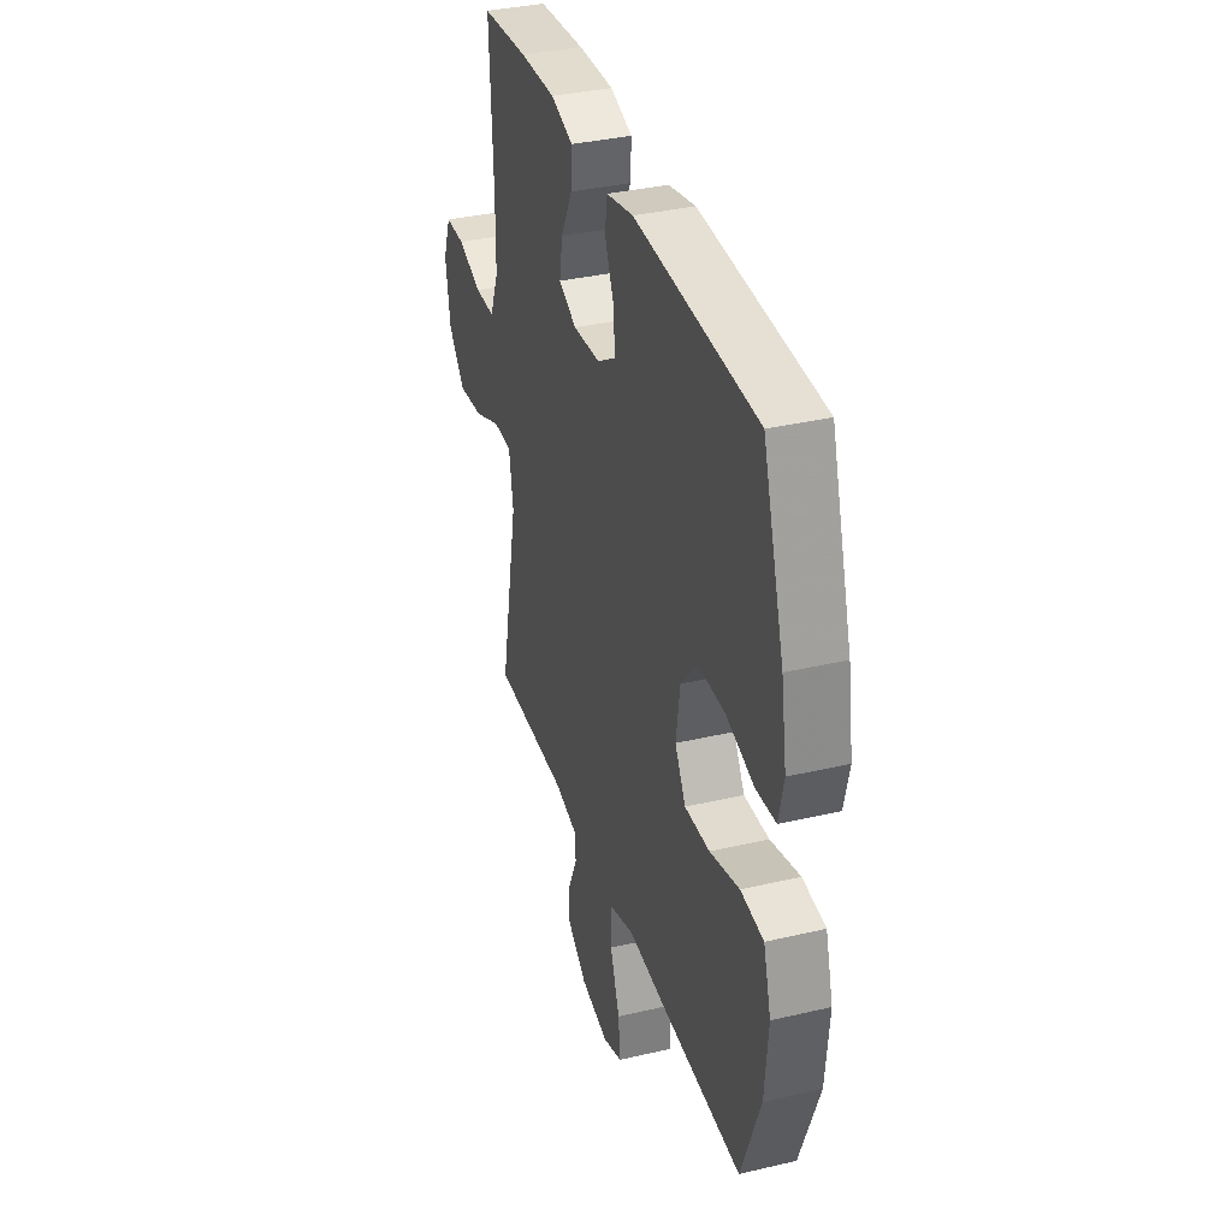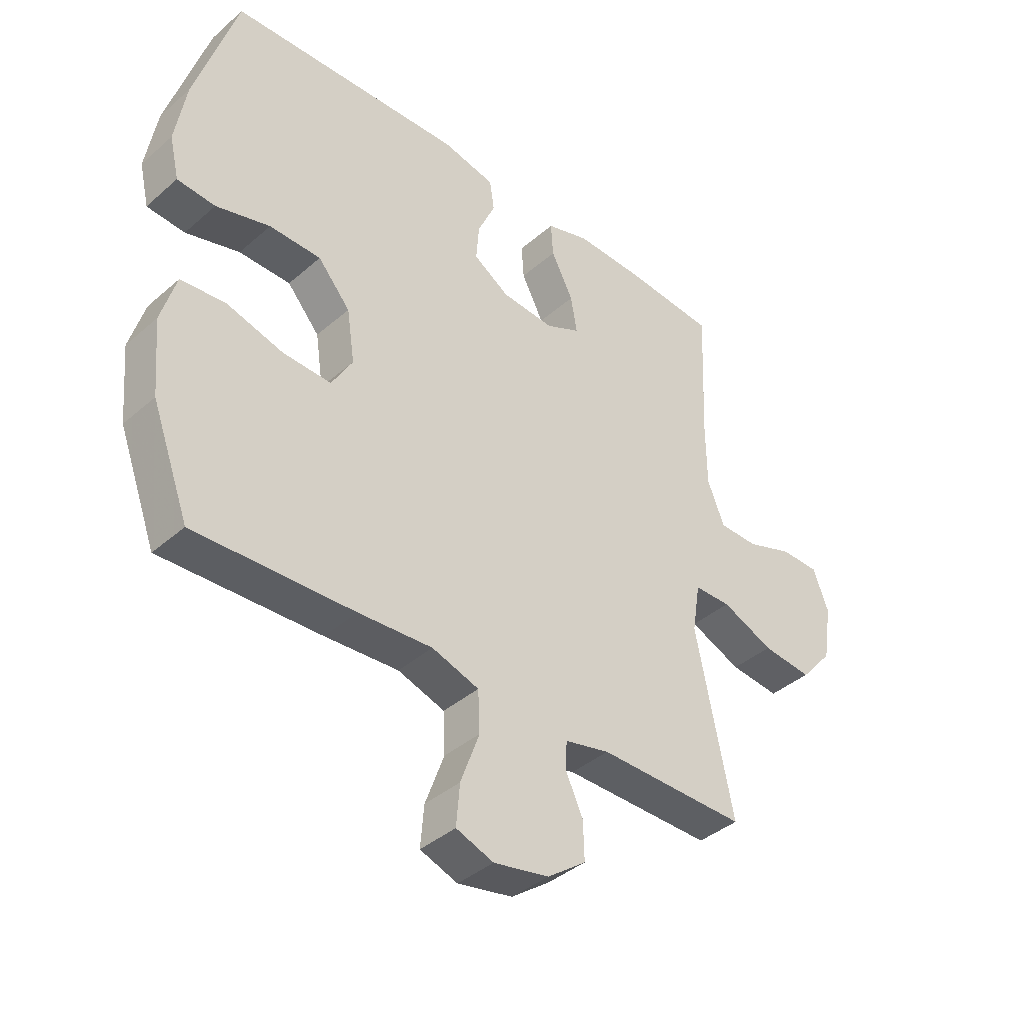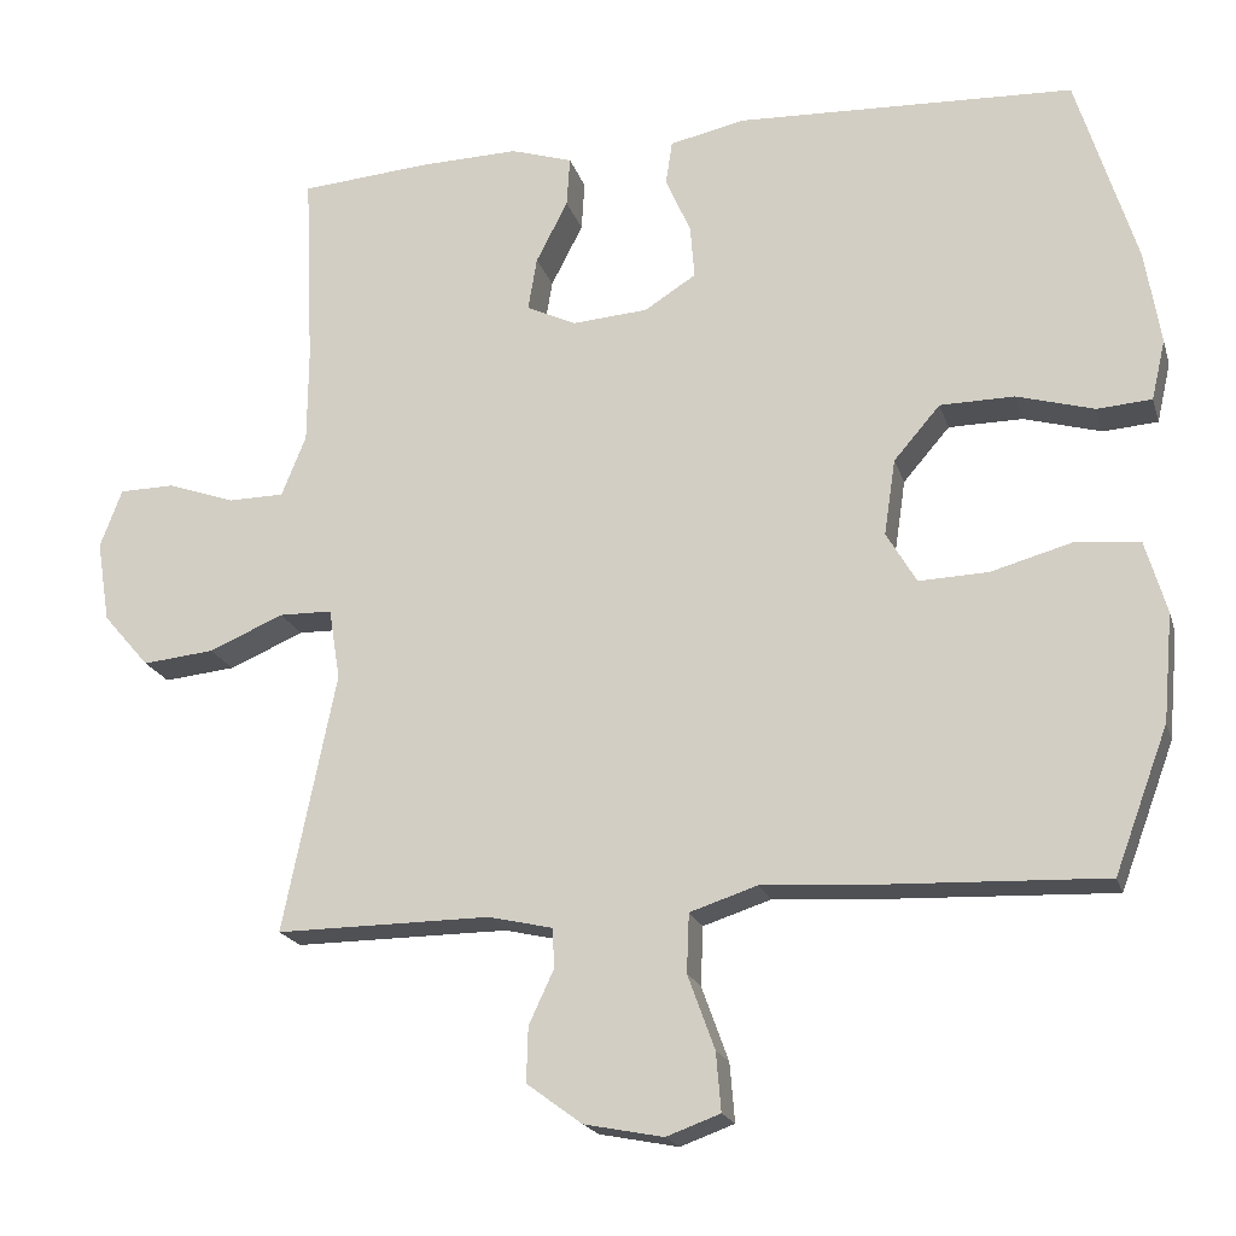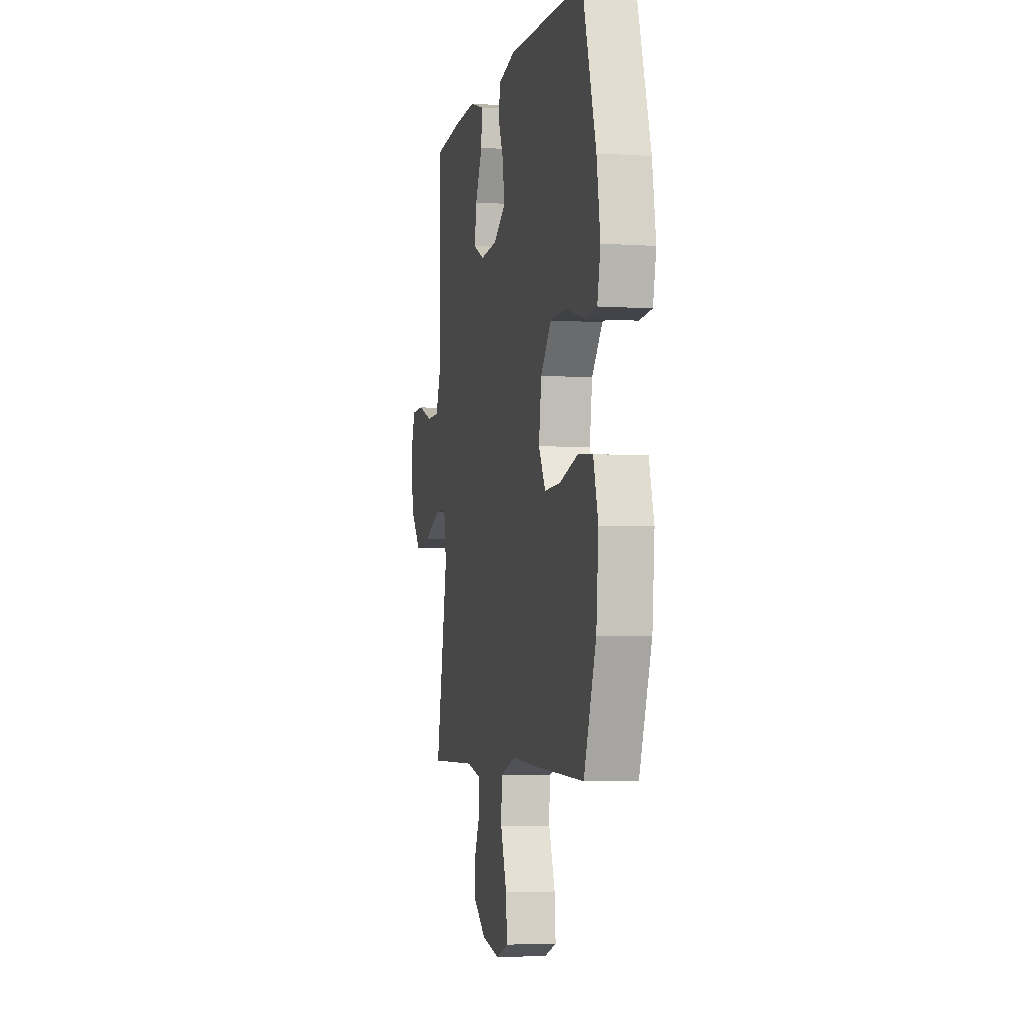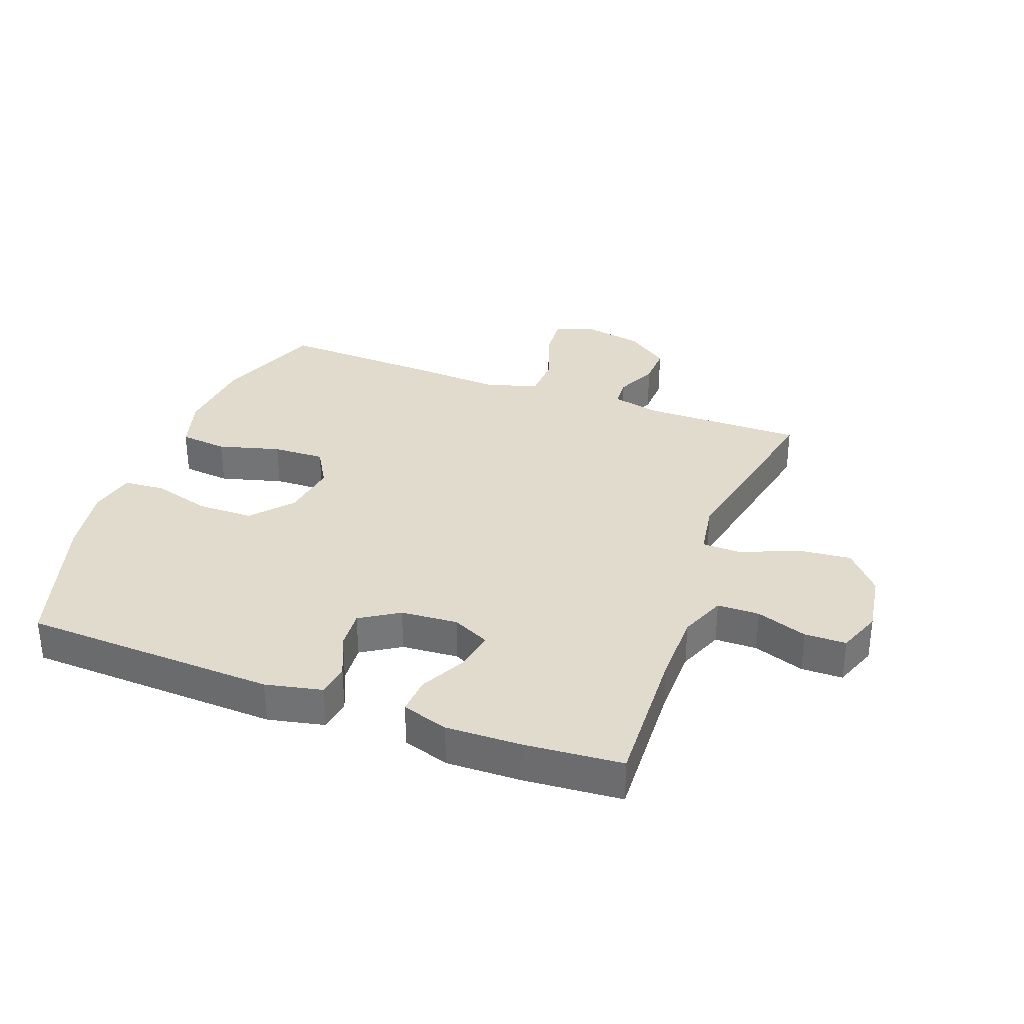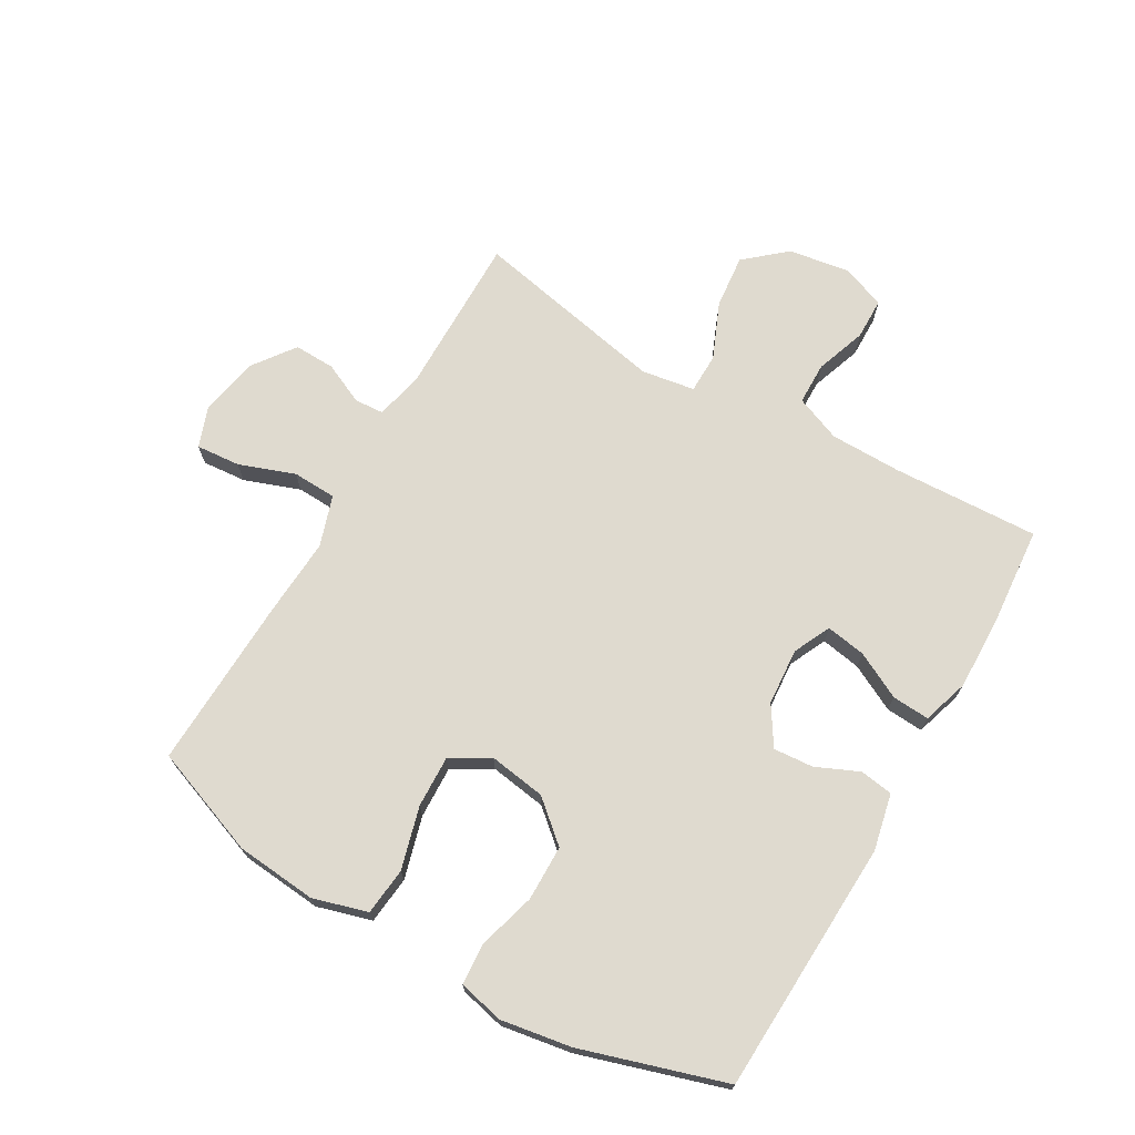
<metadata>
{"format":"obj","ext":"obj","renderer":"f3d","projection":"perspective","resolution":1024,"background":"white","views":[{"elev":35.5,"azim":-107.2,"up":"+Z"},{"elev":-39.5,"azim":-42.9,"up":"+Z"},{"elev":-19.5,"azim":-165.0,"up":"+Z"},{"elev":-4.3,"azim":-102.0,"up":"+Z"},{"elev":33.3,"azim":20.4,"up":"+Y"},{"elev":70.8,"azim":-60.0,"up":"+Y"}]}
</metadata>
<code>
v 0.5 0.07 0.5
v 0.489 0.07 0.26
v 0.49 0.07 0.144
v 0.52 0.07 0.069
v 0.589 0.07 0.068
v 0.672 0.07 0.097
v 0.74 0.07 0.096
v 0.767 0.07 0.024
v 0.751 0.07 -0.076
v 0.694 0.07 -0.142
v 0.606 0.07 -0.133
v 0.514 0.07 -0.094
v 0.449 0.07 -0.095
v 0.435 0.07 -0.182
v 0.5 0.07 -0.5
v 0.237 0.07 -0.498
v 0.158 0.07 -0.516
v 0.155 0.07 -0.564
v 0.186 0.07 -0.631
v 0.188 0.07 -0.698
v 0.12 0.07 -0.748
v 0.023 0.07 -0.767
v -0.043 0.07 -0.743
v -0.037 0.07 -0.671
v -0.004 0.07 -0.58
v -0.007 0.07 -0.508
v -0.09 0.07 -0.481
v -0.22 0.07 -0.489
v -0.5 0.07 -0.5
v -0.566 0.07 -0.323
v -0.578 0.07 -0.191
v -0.552 0.07 -0.102
v -0.474 0.07 -0.094
v -0.373 0.07 -0.122
v -0.288 0.07 -0.125
v -0.251 0.07 -0.062
v -0.265 0.07 0.031
v -0.322 0.07 0.097
v -0.413 0.07 0.098
v -0.508 0.07 0.071
v -0.575 0.07 0.076
v -0.592 0.07 0.15
v -0.573 0.07 0.265
v -0.5 0.07 0.5
v -0.085 0.07 0.517
v 0.007 0.07 0.497
v 0.015 0.07 0.443
v -0.016 0.07 0.373
v -0.021 0.07 0.308
v 0.042 0.07 0.268
v 0.135 0.07 0.261
v 0.196 0.07 0.29
v 0.185 0.07 0.355
v 0.146 0.07 0.431
v 0.142 0.07 0.492
v 0.218 0.07 0.516
v 0.34 0.07 0.513
v 0.5 0 0.5
v 0.489 0 0.26
v 0.49 0 0.144
v 0.52 0 0.069
v 0.589 0 0.068
v 0.672 0 0.097
v 0.74 0 0.096
v 0.767 0 0.024
v 0.751 0 -0.076
v 0.694 0 -0.142
v 0.606 0 -0.133
v 0.514 0 -0.094
v 0.449 0 -0.095
v 0.435 0 -0.182
v 0.5 0 -0.5
v 0.237 0 -0.498
v 0.158 0 -0.516
v 0.155 0 -0.564
v 0.186 0 -0.631
v 0.188 0 -0.698
v 0.12 0 -0.748
v 0.023 0 -0.767
v -0.043 0 -0.743
v -0.037 0 -0.671
v -0.004 0 -0.58
v -0.007 0 -0.508
v -0.09 0 -0.481
v -0.22 0 -0.489
v -0.5 0 -0.5
v -0.566 0 -0.323
v -0.578 0 -0.191
v -0.552 0 -0.102
v -0.474 0 -0.094
v -0.373 0 -0.122
v -0.288 0 -0.125
v -0.251 0 -0.062
v -0.265 0 0.031
v -0.322 0 0.097
v -0.413 0 0.098
v -0.508 0 0.071
v -0.575 0 0.076
v -0.592 0 0.15
v -0.573 0 0.265
v -0.5 0 0.5
v -0.085 0 0.517
v 0.007 0 0.497
v 0.015 0 0.443
v -0.016 0 0.373
v -0.021 0 0.308
v 0.042 0 0.268
v 0.135 0 0.261
v 0.196 0 0.29
v 0.185 0 0.355
v 0.146 0 0.431
v 0.142 0 0.492
v 0.218 0 0.516
v 0.34 0 0.513
f 56 57 1 2
f 53 54 55 56
f 52 53 56 2
f 51 52 2 3
f 50 51 3 4
f 45 46 47 48
f 45 48 49
f 44 45 49
f 43 44 49 50
f 39 40 41 42
f 38 39 42 43
f 31 32 33 34
f 31 34 35
f 30 31 35
f 27 28 29 30
f 26 27 30 35
f 22 23 24 25
f 22 25 26
f 21 22 26
f 18 19 20 21
f 17 18 21 26
f 16 17 26 35
f 14 15 16 35
f 9 10 11 12
f 9 12 13
f 8 9 13
f 5 6 7 8
f 4 5 8 13
f 38 43 50 4
f 13 14 35 36
f 13 36 37
f 4 13 37 38
f 59 58 114 113
f 113 112 111 110
f 59 113 110 109
f 60 59 109 108
f 61 60 108 107
f 105 104 103 102
f 106 105 102
f 106 102 101
f 107 106 101 100
f 99 98 97 96
f 100 99 96 95
f 91 90 89 88
f 92 91 88
f 92 88 87
f 87 86 85 84
f 92 87 84 83
f 82 81 80 79
f 83 82 79
f 83 79 78
f 78 77 76 75
f 83 78 75 74
f 92 83 74 73
f 92 73 72 71
f 69 68 67 66
f 70 69 66
f 70 66 65
f 65 64 63 62
f 70 65 62 61
f 61 107 100 95
f 93 92 71 70
f 94 93 70
f 95 94 70 61
f 1 58 59 2
f 2 59 60 3
f 3 60 61 4
f 4 61 62 5
f 5 62 63 6
f 6 63 64 7
f 7 64 65 8
f 8 65 66 9
f 9 66 67 10
f 10 67 68 11
f 11 68 69 12
f 12 69 70 13
f 13 70 71 14
f 14 71 72 15
f 15 72 73 16
f 16 73 74 17
f 17 74 75 18
f 18 75 76 19
f 19 76 77 20
f 20 77 78 21
f 21 78 79 22
f 22 79 80 23
f 23 80 81 24
f 24 81 82 25
f 25 82 83 26
f 26 83 84 27
f 27 84 85 28
f 28 85 86 29
f 29 86 87 30
f 30 87 88 31
f 31 88 89 32
f 32 89 90 33
f 33 90 91 34
f 34 91 92 35
f 35 92 93 36
f 36 93 94 37
f 37 94 95 38
f 38 95 96 39
f 39 96 97 40
f 40 97 98 41
f 41 98 99 42
f 42 99 100 43
f 43 100 101 44
f 44 101 102 45
f 45 102 103 46
f 46 103 104 47
f 47 104 105 48
f 48 105 106 49
f 49 106 107 50
f 50 107 108 51
f 51 108 109 52
f 52 109 110 53
f 53 110 111 54
f 54 111 112 55
f 55 112 113 56
f 56 113 114 57
f 57 114 58 1

</code>
